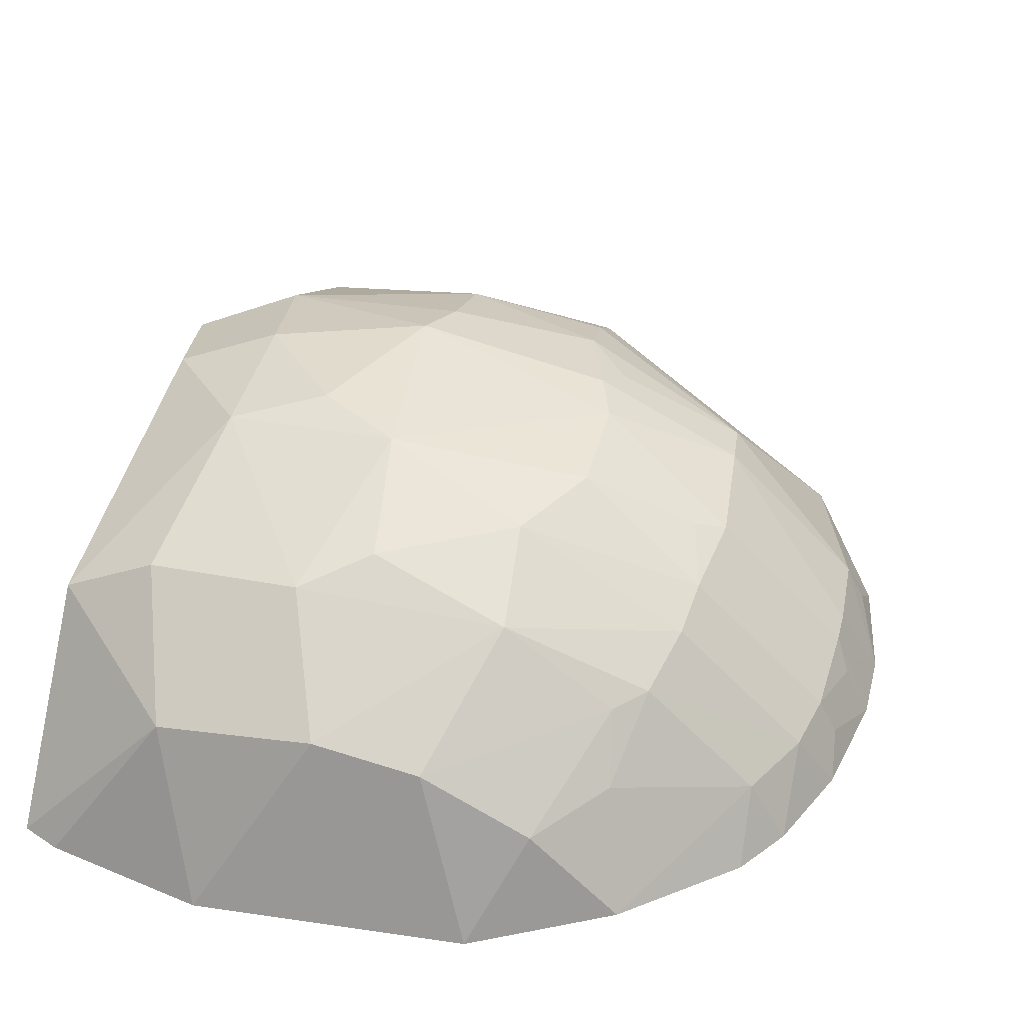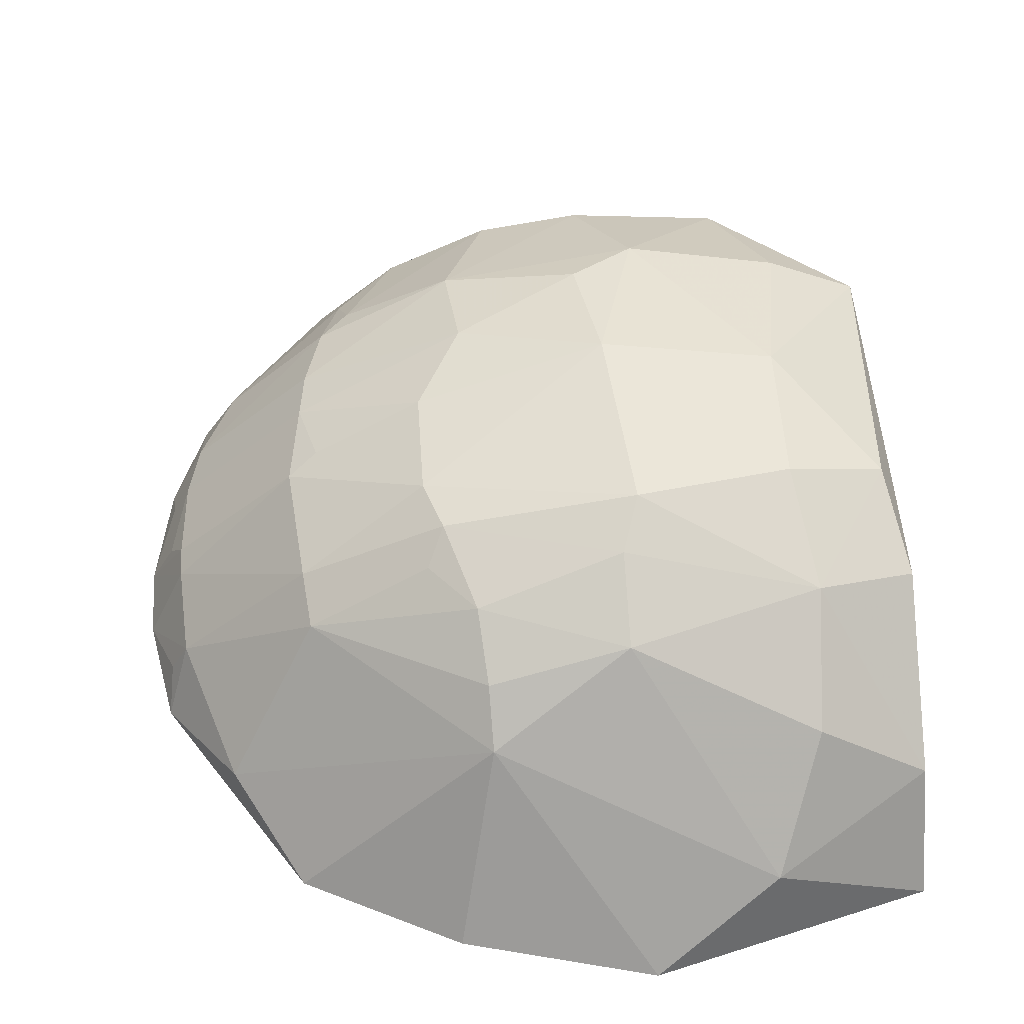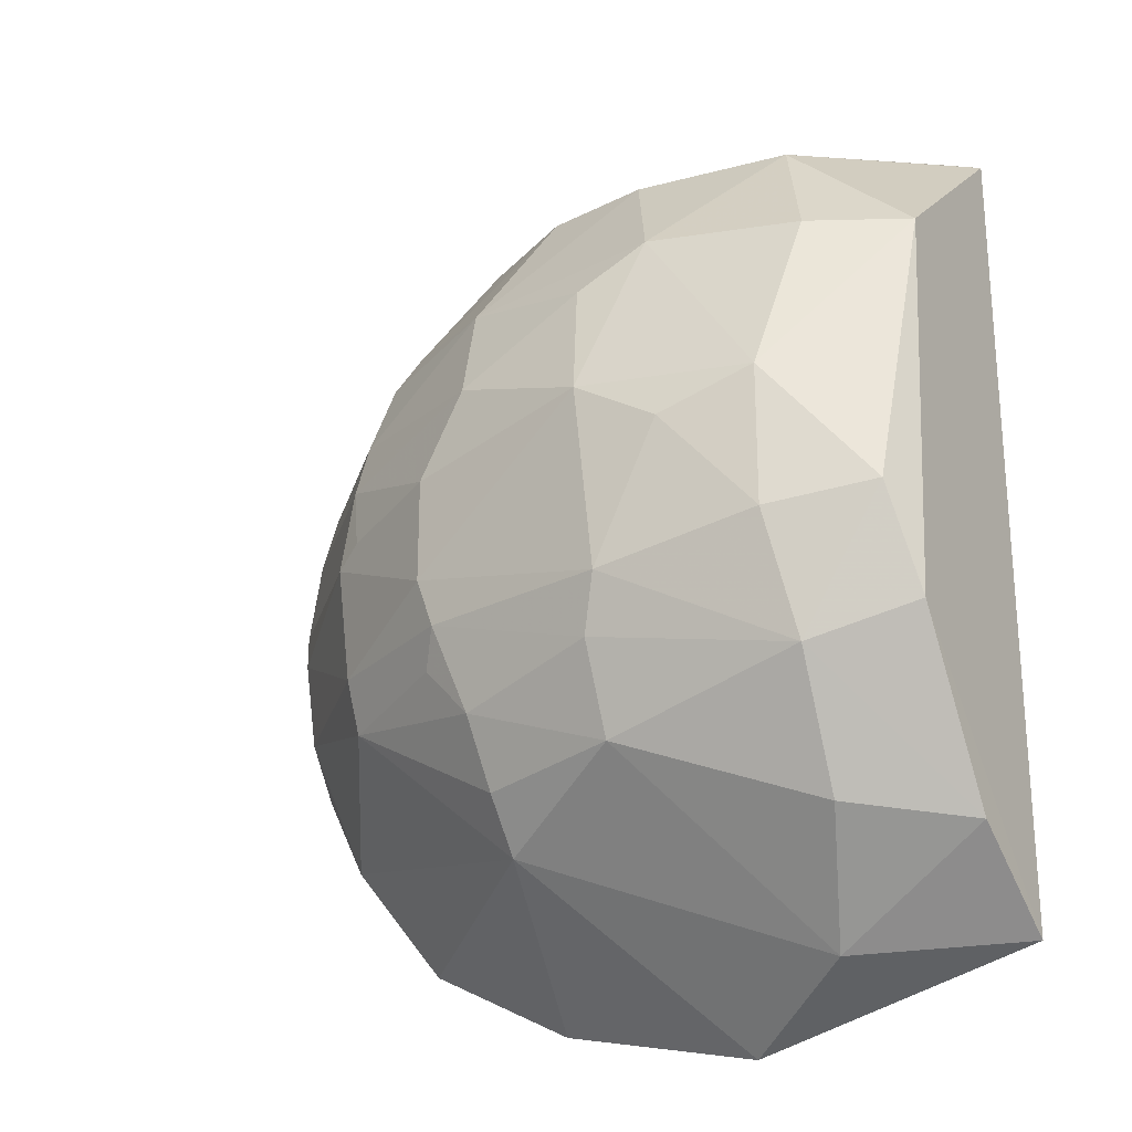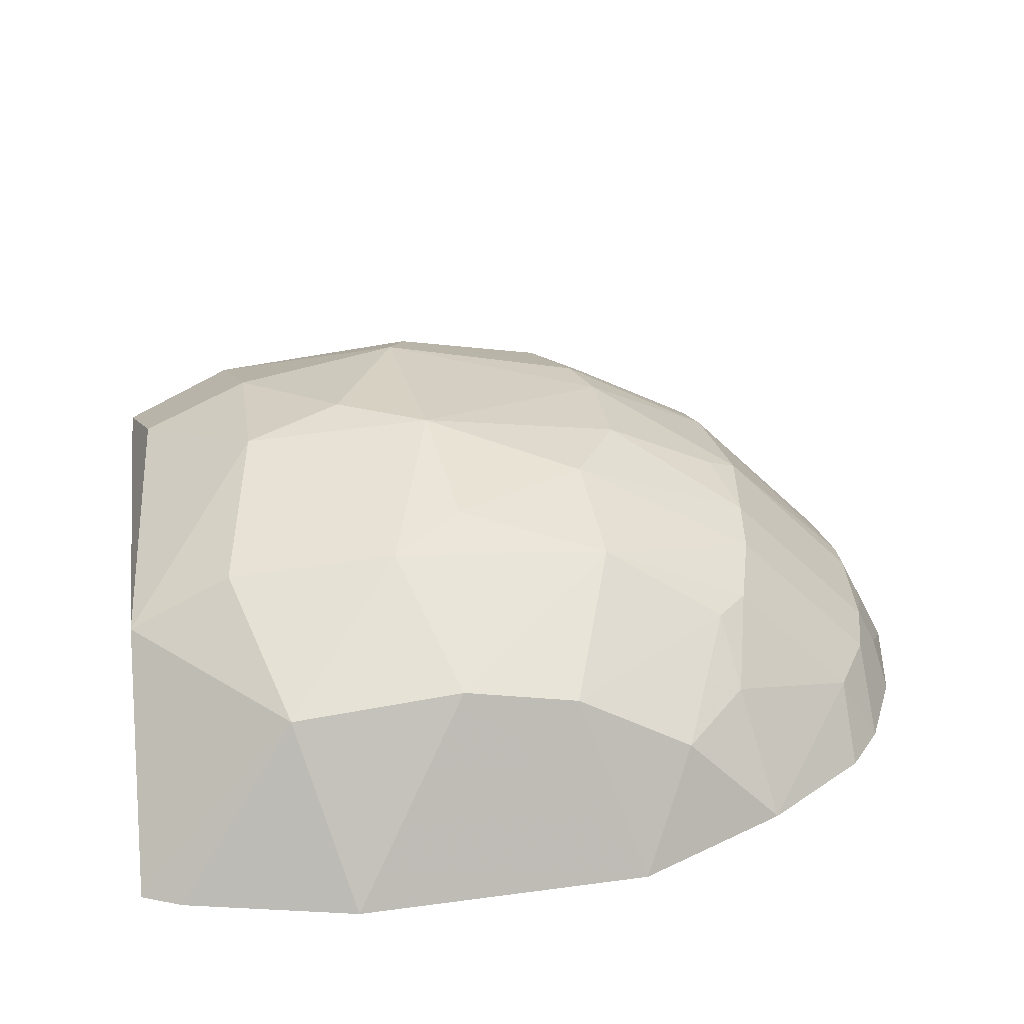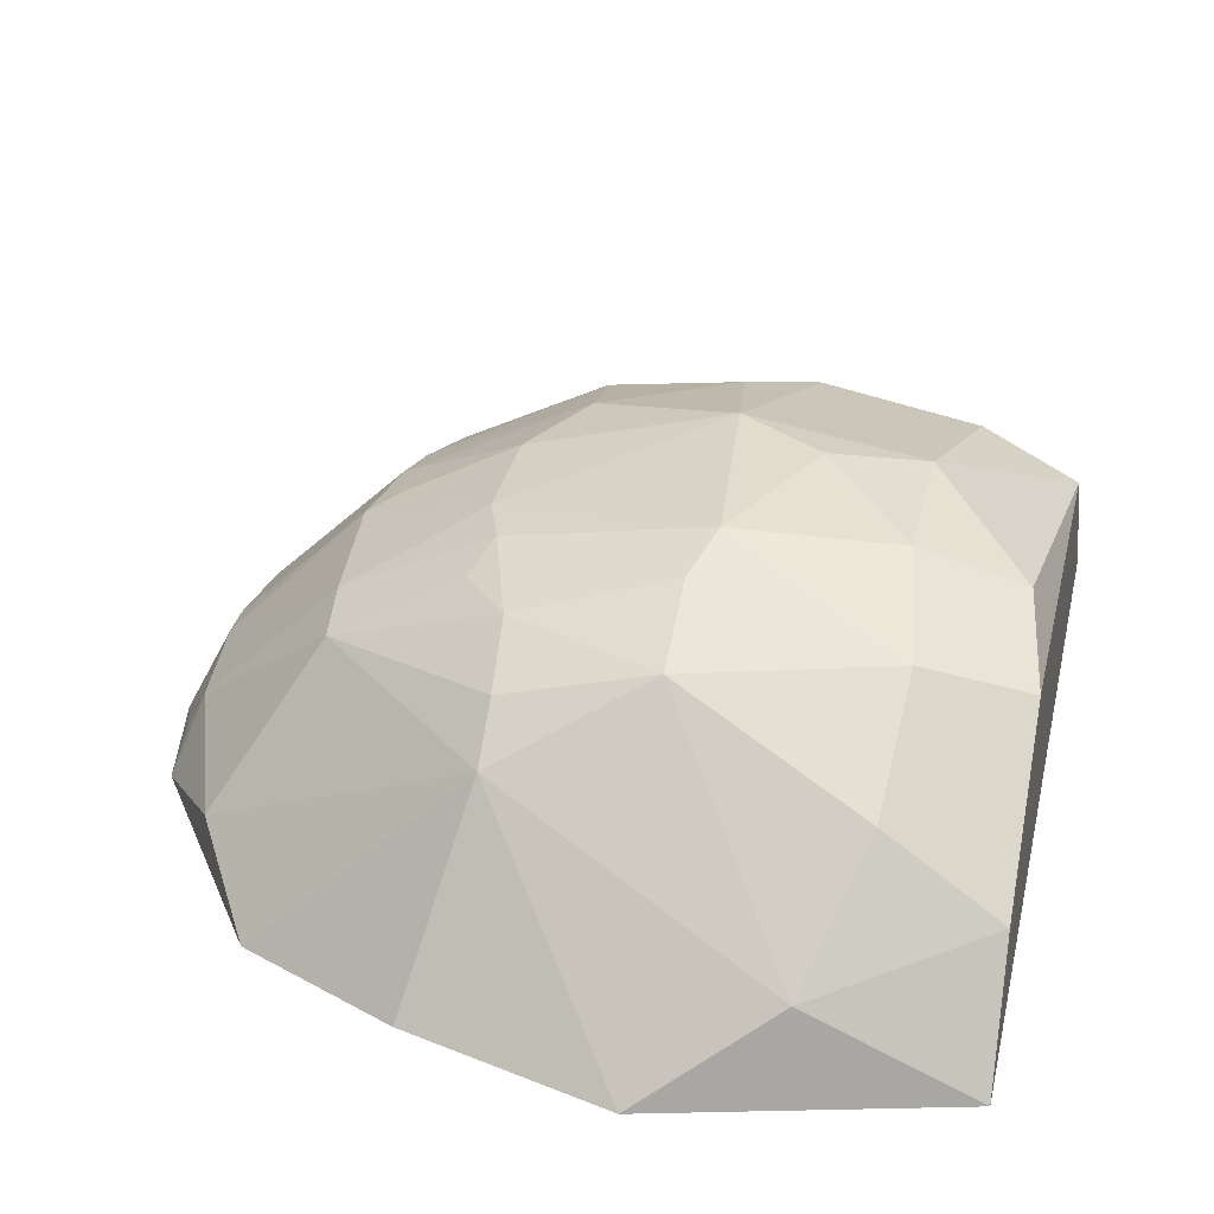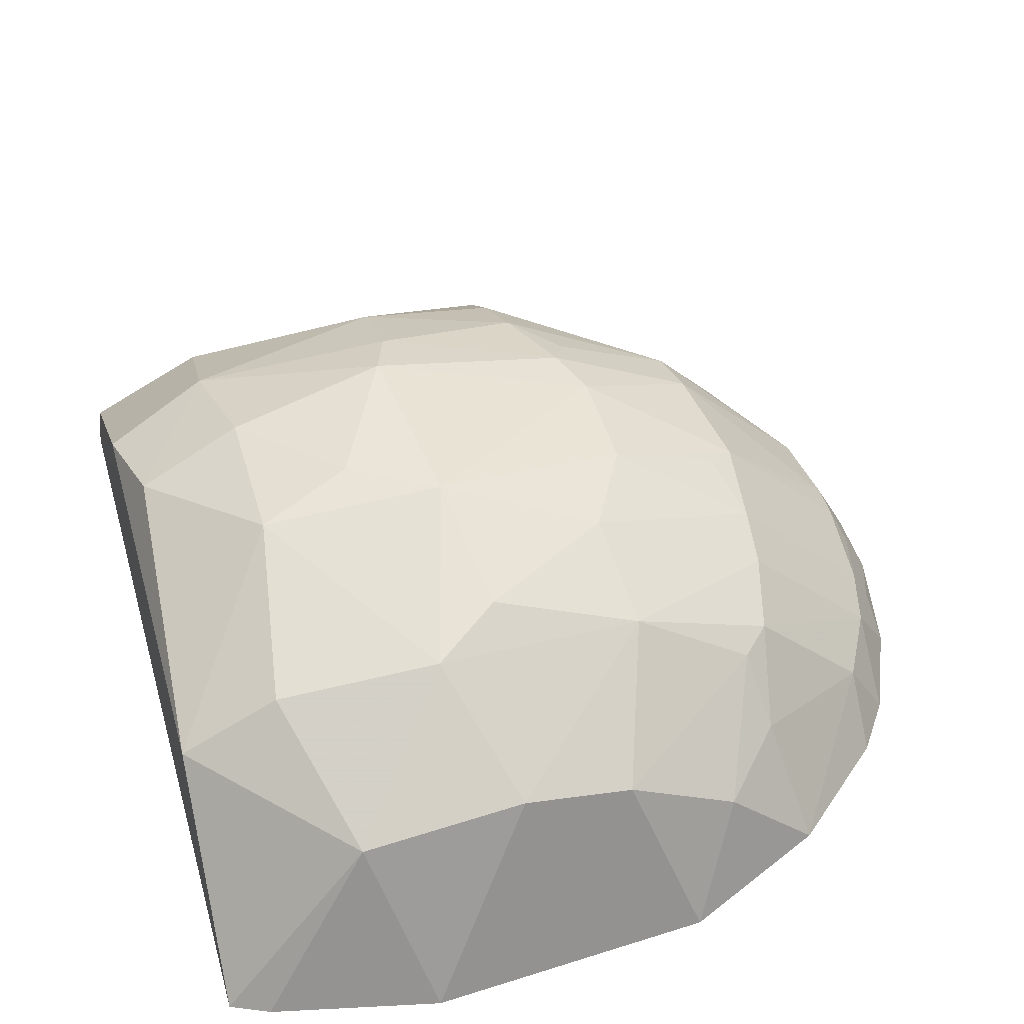
<metadata>
{"format":"obj","ext":"obj","renderer":"f3d","projection":"perspective","resolution":1024,"background":"white","views":[{"elev":41.8,"azim":14.1,"up":"+Y"},{"elev":56.3,"azim":176.0,"up":"+Y"},{"elev":-24.8,"azim":-150.1,"up":"+Z"},{"elev":27.5,"azim":-7.9,"up":"+Y"},{"elev":33.6,"azim":-167.2,"up":"+Y"},{"elev":46.0,"azim":-15.9,"up":"+Y"}]}
</metadata>
<code>
v 0.3574 0.228 0.1997
v 0.4176 0.2276 -0.1491
v 0.1797 0.4583 0.01145
v -0.126 0.4748 0.0269
v -0.2283 0.2283 -0.3687
v 0.02114 0.3771 0.2828
v 0.4014 0.2953 -0.01889
v 0.3017 0.2259 -0.3232
v 0.01963 0.4425 -0.2352
v 0.2655 0.3716 0.1571
v 0.03484 0.4581 0.1438
v -0.23 0.2303 0.3058
v 0.4348 0.2287 -0.003037
v 0.2808 0.3864 -0.1629
v 0.4173 0.2274 0.08472
v -0.2259 0.4143 -0.1633
v 0.004632 0.489 -0.1181
v 0.006535 0.2283 -0.4292
v 0.198 0.3138 0.2826
v 0.2953 0.4014 -0.01889
v -0.149 0.4275 0.1696
v 0.149 0.4275 0.1696
v -0.1993 0.2296 0.3191
v 0.4349 0.2287 -0.06128
v 0.3975 0.2857 -0.1173
v 0.1346 0.3831 -0.2909
v 0.3865 0.2274 0.1575
v 0.3972 0.2855 0.05294
v -0.1346 0.3831 -0.2909
v 0.1411 0.4441 -0.1904
v 0.01996 0.4901 0.03891
v -0.126 0.4749 -0.09121
v 0.2498 0.3259 0.2258
v 0.2855 0.3972 0.05294
v 0.1649 0.459 -0.1176
v -0.01974 0.4437 0.1822
v -0.2272 0.3868 0.1696
v 0.2413 0.3697 0.1821
v 0.1092 0.3623 0.2827
v 0.1565 0.2298 0.3326
v -0.1092 0.3623 0.2827
v 0.3568 0.2659 -0.2349
v 0.4129 0.2555 -0.1174
v 0.4015 0.2954 -0.04543
v 0.2857 0.3975 -0.1173
v 0.169 0.2397 -0.3939
v -0.06732 0.2294 0.3481
v 0.3557 0.2803 0.1562
v 0.4125 0.2553 0.053
v 0.4134 0.2709 -0.003654
v 0.3861 0.2805 0.0985
v -0.2266 0.3248 -0.3029
v -0.09648 0.2979 -0.3792
v 0.01986 0.4743 -0.1636
v 0.1358 0.4158 -0.2472
v 0.141 0.4588 0.08409
v -0.05016 0.4895 -0.003447
v -0.21 0.4431 -0.07574
v -0.1411 0.4441 -0.1904
v 0.2705 0.2409 0.2826
v 0.2709 0.4134 -0.003654
v 0.2805 0.3861 0.0985
v 0.1798 0.4585 -0.07577
v 0.1795 0.4426 -0.1476
f 15 8 2
f 15 2 13
f 16 5 12
f 18 8 5
f 23 12 5
f 23 5 8
f 24 13 2
f 27 8 15
f 27 23 8
f 28 7 20
f 34 28 20
f 36 11 31
f 36 31 4
f 36 4 21
f 36 22 11
f 36 6 22
f 37 16 12
f 37 21 4
f 38 10 22
f 38 33 10
f 38 19 33
f 39 22 6
f 39 38 22
f 39 19 38
f 40 19 39
f 40 39 6
f 41 12 23
f 41 37 12
f 41 21 37
f 41 36 21
f 41 6 36
f 42 25 2
f 42 2 8
f 42 14 25
f 42 26 14
f 42 8 26
f 43 25 24
f 43 24 2
f 43 2 25
f 44 24 25
f 44 7 13
f 44 13 24
f 44 20 7
f 45 25 14
f 45 44 25
f 45 20 44
f 45 14 35
f 46 26 8
f 46 8 18
f 46 18 26
f 47 27 1
f 47 23 27
f 47 1 40
f 47 41 23
f 47 40 6
f 47 6 41
f 48 1 27
f 48 10 33
f 49 28 15
f 49 15 13
f 49 13 28
f 50 28 13
f 50 13 7
f 50 7 28
f 51 27 15
f 51 15 28
f 51 48 27
f 51 10 48
f 52 5 16
f 53 18 5
f 53 52 29
f 53 5 52
f 53 26 18
f 53 29 9
f 53 9 26
f 54 30 9
f 54 35 30
f 54 17 35
f 55 26 9
f 55 9 30
f 55 30 14
f 55 14 26
f 56 3 31
f 56 34 3
f 56 31 11
f 56 11 22
f 57 31 17
f 57 4 31
f 57 32 4
f 57 17 32
f 58 4 32
f 58 37 4
f 58 16 37
f 59 58 32
f 59 16 58
f 59 52 16
f 59 29 52
f 59 9 29
f 59 54 9
f 59 32 17
f 59 17 54
f 60 33 19
f 60 48 33
f 60 1 48
f 60 40 1
f 60 19 40
f 61 34 20
f 61 20 3
f 61 3 34
f 62 22 10
f 62 10 51
f 62 51 28
f 62 28 34
f 62 56 22
f 62 34 56
f 63 3 20
f 63 45 35
f 63 20 45
f 63 31 3
f 63 35 17
f 63 17 31
f 64 35 14
f 64 14 30
f 64 30 35

</code>
